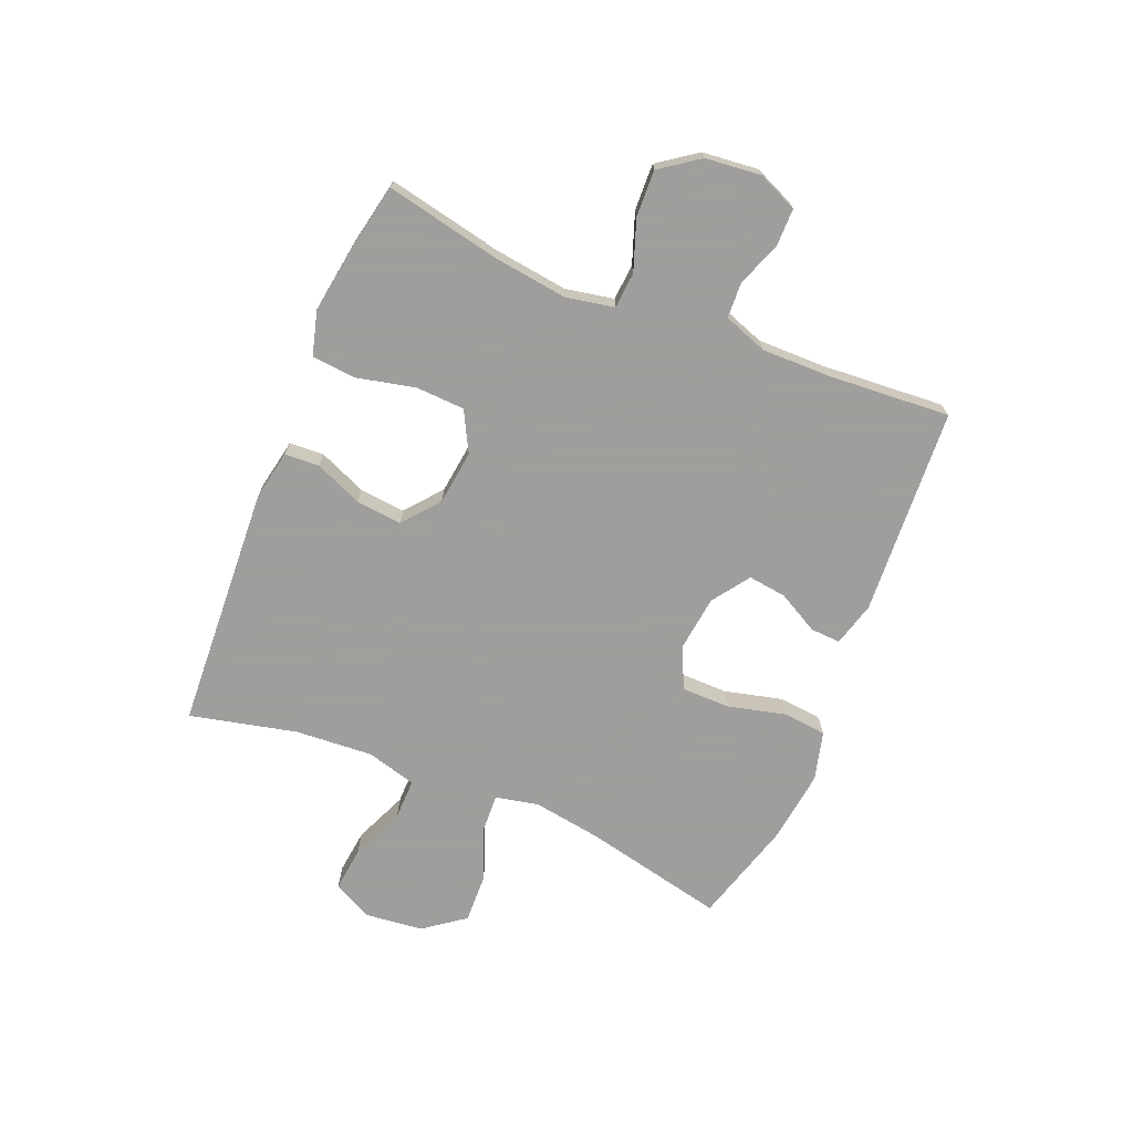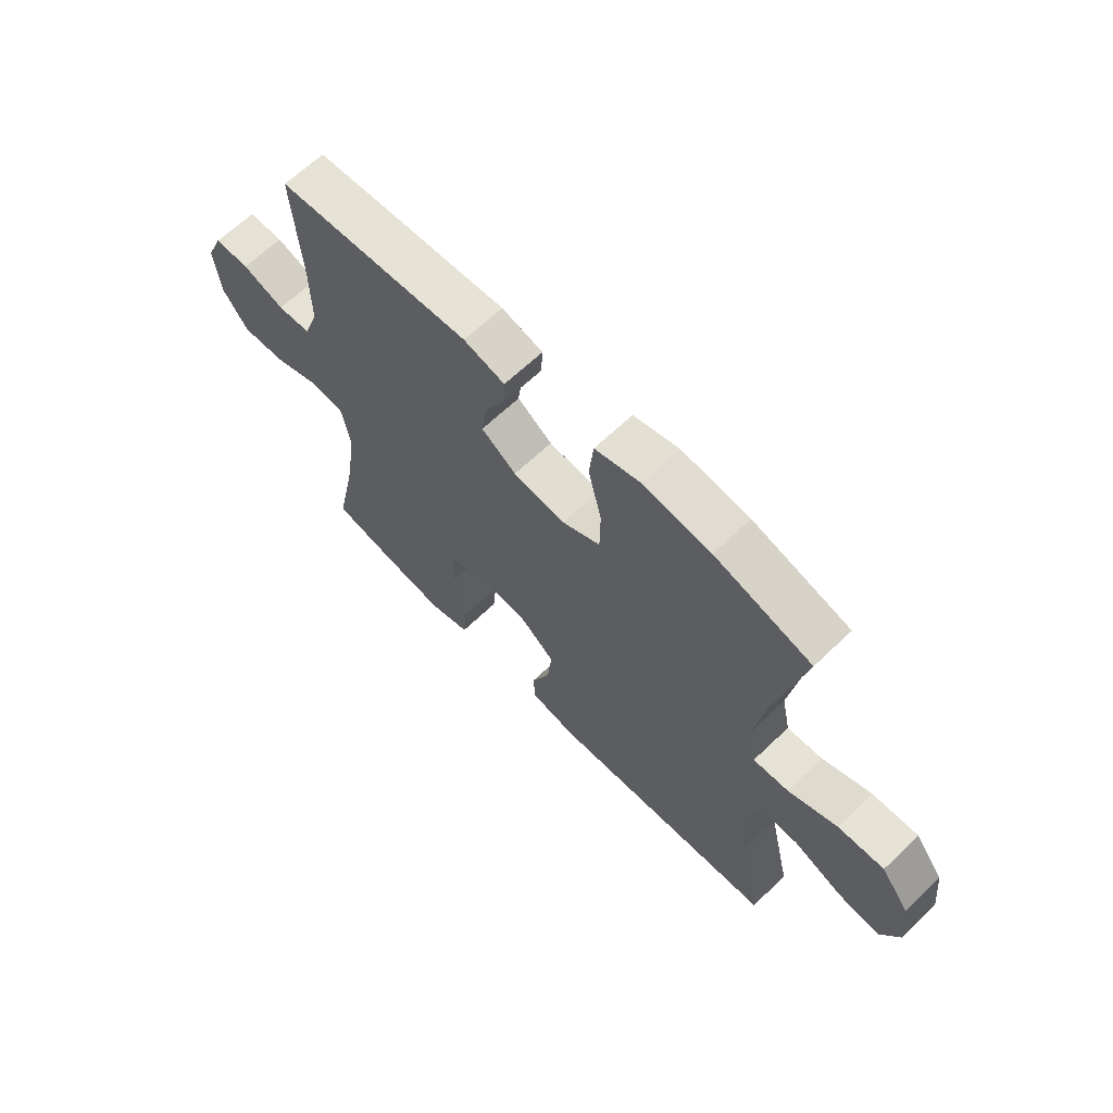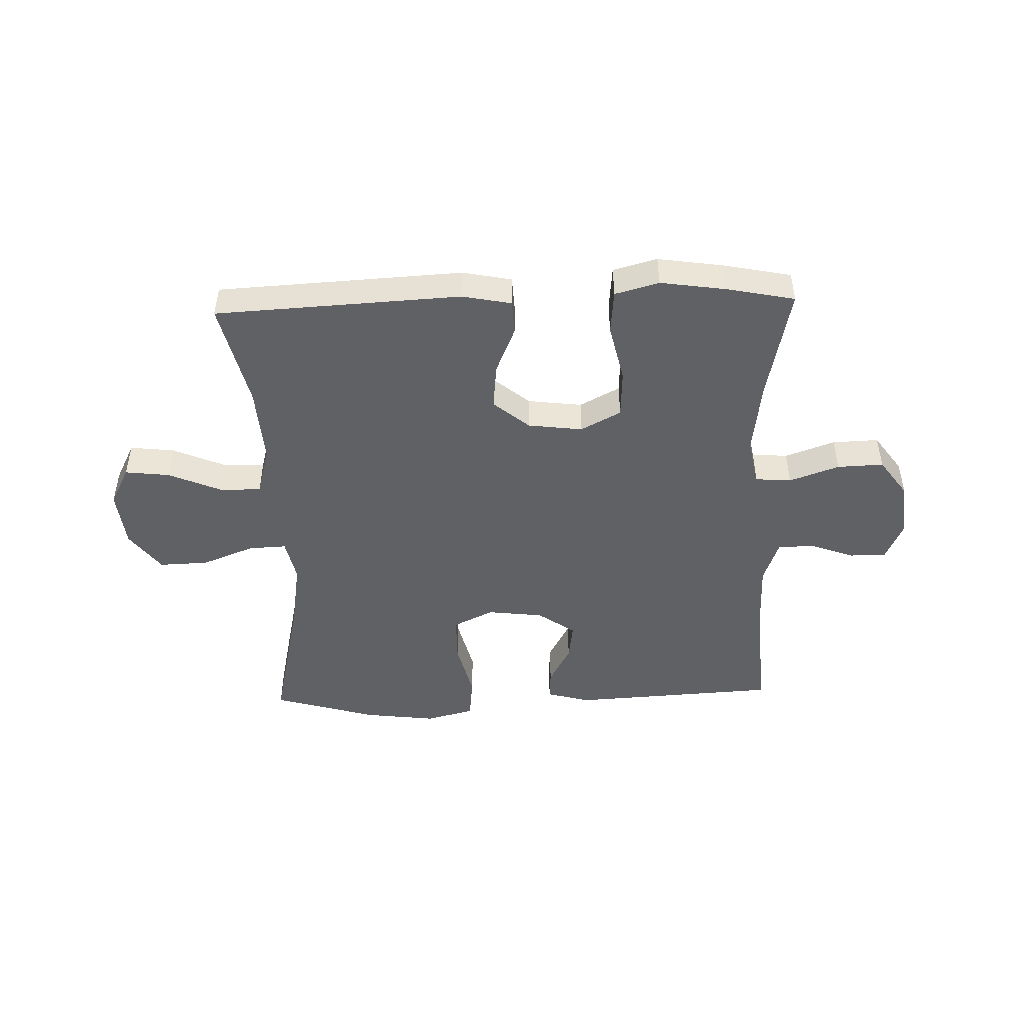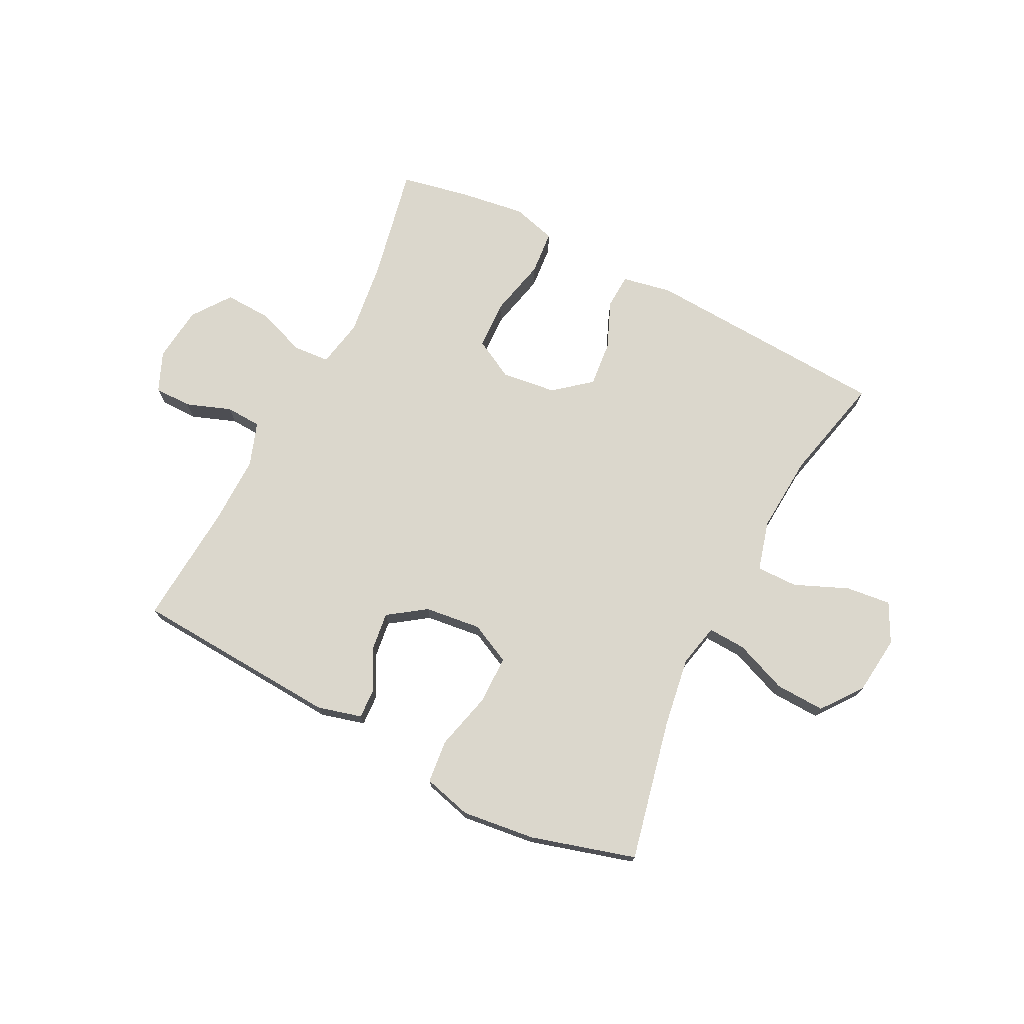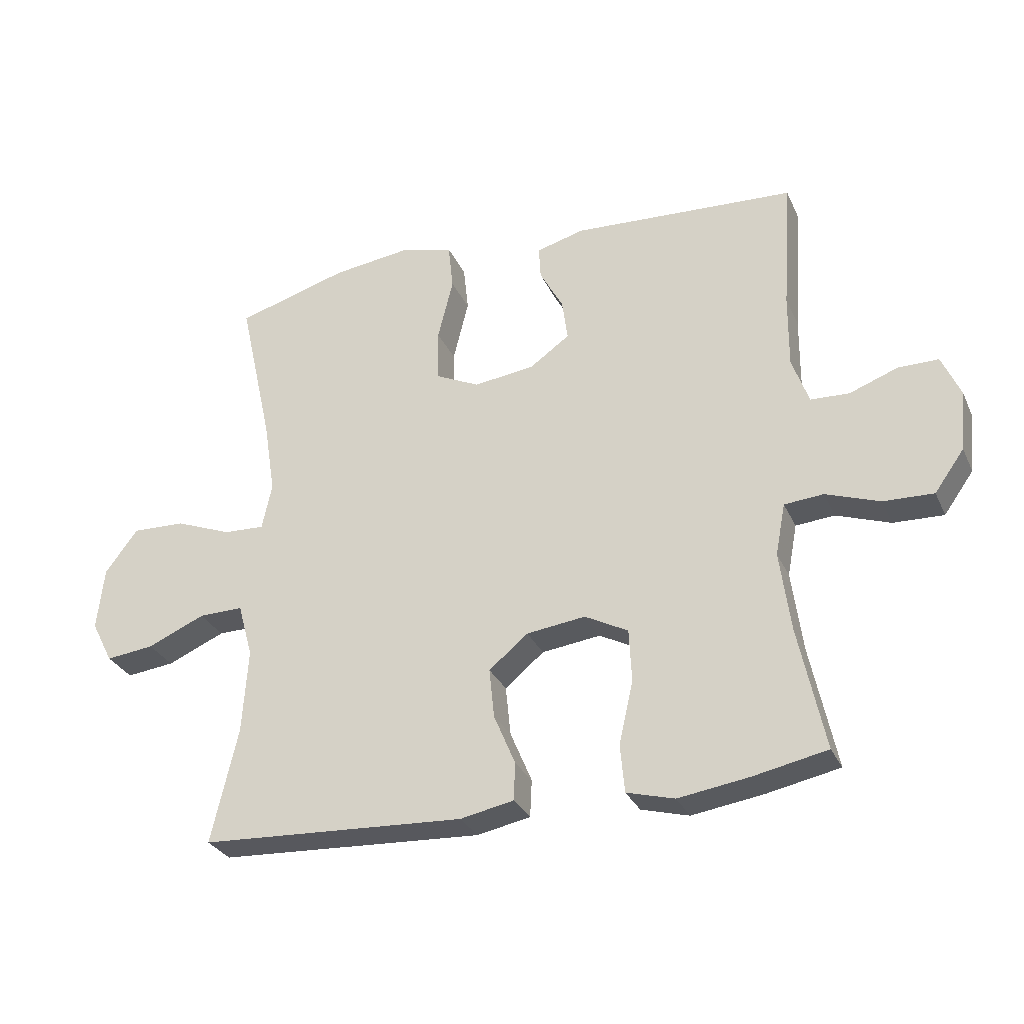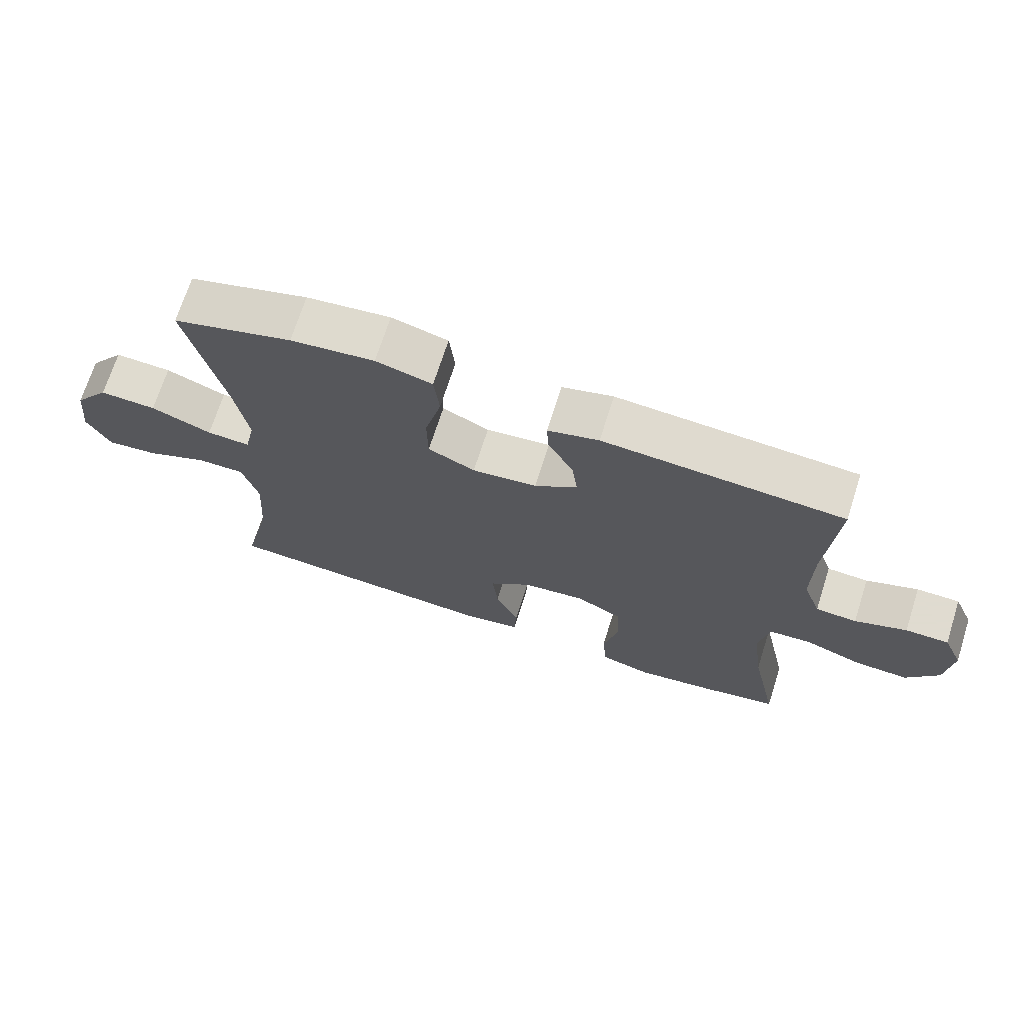
<metadata>
{"format":"obj","ext":"obj","renderer":"f3d","projection":"perspective","resolution":1024,"background":"white","views":[{"elev":-71.1,"azim":-112.3,"up":"+Y"},{"elev":64.6,"azim":46.0,"up":"+Z"},{"elev":-47.3,"azim":-178.2,"up":"+Y"},{"elev":73.2,"azim":27.2,"up":"+Y"},{"elev":-29.9,"azim":-158.8,"up":"+Z"},{"elev":70.2,"azim":-162.3,"up":"+Z"}]}
</metadata>
<code>
v -0.5 0.07 0.5
v -0.138 0.07 0.521
v -0.061 0.07 0.5
v -0.064 0.07 0.447
v -0.102 0.07 0.377
v -0.111 0.07 0.31
v -0.046 0.07 0.264
v 0.052 0.07 0.252
v 0.123 0.07 0.286
v 0.124 0.07 0.37
v 0.099 0.07 0.471
v 0.107 0.07 0.547
v 0.192 0.07 0.569
v 0.319 0.07 0.553
v 0.5 0.07 0.5
v 0.445 0.07 0.253
v 0.426 0.07 0.133
v 0.442 0.07 0.058
v 0.508 0.07 0.061
v 0.6 0.07 0.097
v 0.686 0.07 0.1
v 0.739 0.07 0.029
v 0.75 0.07 -0.073
v 0.715 0.07 -0.141
v 0.637 0.07 -0.132
v 0.544 0.07 -0.092
v 0.472 0.07 -0.091
v 0.448 0.07 -0.178
v 0.457 0.07 -0.314
v 0.5 0.07 -0.5
v 0.072 0.07 -0.523
v -0.014 0.07 -0.506
v -0.017 0.07 -0.446
v 0.018 0.07 -0.363
v 0.026 0.07 -0.283
v -0.037 0.07 -0.231
v -0.132 0.07 -0.219
v -0.202 0.07 -0.256
v -0.206 0.07 -0.341
v -0.183 0.07 -0.443
v -0.19 0.07 -0.52
v -0.267 0.07 -0.541
v -0.382 0.07 -0.524
v -0.5 0.07 -0.5
v -0.458 0.07 -0.3
v -0.441 0.07 -0.171
v -0.457 0.07 -0.087
v -0.52 0.07 -0.082
v -0.607 0.07 -0.113
v -0.688 0.07 -0.116
v -0.736 0.07 -0.049
v -0.746 0.07 0.048
v -0.716 0.07 0.117
v -0.651 0.07 0.117
v -0.573 0.07 0.088
v -0.511 0.07 0.091
v -0.484 0.07 0.167
v -0.485 0.07 0.286
v -0.5 0 0.5
v -0.138 0 0.521
v -0.061 0 0.5
v -0.064 0 0.447
v -0.102 0 0.377
v -0.111 0 0.31
v -0.046 0 0.264
v 0.052 0 0.252
v 0.123 0 0.286
v 0.124 0 0.37
v 0.099 0 0.471
v 0.107 0 0.547
v 0.192 0 0.569
v 0.319 0 0.553
v 0.5 0 0.5
v 0.445 0 0.253
v 0.426 0 0.133
v 0.442 0 0.058
v 0.508 0 0.061
v 0.6 0 0.097
v 0.686 0 0.1
v 0.739 0 0.029
v 0.75 0 -0.073
v 0.715 0 -0.141
v 0.637 0 -0.132
v 0.544 0 -0.092
v 0.472 0 -0.091
v 0.448 0 -0.178
v 0.457 0 -0.314
v 0.5 0 -0.5
v 0.072 0 -0.523
v -0.014 0 -0.506
v -0.017 0 -0.446
v 0.018 0 -0.363
v 0.026 0 -0.283
v -0.037 0 -0.231
v -0.132 0 -0.219
v -0.202 0 -0.256
v -0.206 0 -0.341
v -0.183 0 -0.443
v -0.19 0 -0.52
v -0.267 0 -0.541
v -0.382 0 -0.524
v -0.5 0 -0.5
v -0.458 0 -0.3
v -0.441 0 -0.171
v -0.457 0 -0.087
v -0.52 0 -0.082
v -0.607 0 -0.113
v -0.688 0 -0.116
v -0.736 0 -0.049
v -0.746 0 0.048
v -0.716 0 0.117
v -0.651 0 0.117
v -0.573 0 0.088
v -0.511 0 0.091
v -0.484 0 0.167
v -0.485 0 0.286
f 52 53 54 55
f 52 55 56
f 51 52 56
f 48 49 50 51
f 47 48 51 56
f 42 43 44 45
f 42 45 46
f 39 40 41 42
f 38 39 42 46
f 37 38 46 47
f 31 32 33 34
f 29 30 31 34
f 28 29 34 35
f 27 28 35 36
f 23 24 25 26
f 23 26 27
f 22 23 27
f 19 20 21 22
f 18 19 22 27
f 17 18 27 36
f 13 14 15 16
f 10 11 12 13
f 9 10 13 16
f 8 9 16 17
f 2 3 4 5
f 58 1 2 5
f 57 58 5 6
f 7 8 17 36
f 37 47 56 57
f 36 37 57
f 6 7 36 57
f 113 112 111 110
f 114 113 110
f 114 110 109
f 109 108 107 106
f 114 109 106 105
f 103 102 101 100
f 104 103 100
f 100 99 98 97
f 104 100 97 96
f 105 104 96 95
f 92 91 90 89
f 92 89 88 87
f 93 92 87 86
f 94 93 86 85
f 84 83 82 81
f 85 84 81
f 85 81 80
f 80 79 78 77
f 85 80 77 76
f 94 85 76 75
f 74 73 72 71
f 71 70 69 68
f 74 71 68 67
f 75 74 67 66
f 63 62 61 60
f 63 60 59 116
f 64 63 116 115
f 94 75 66 65
f 115 114 105 95
f 115 95 94
f 115 94 65 64
f 1 59 60 2
f 2 60 61 3
f 3 61 62 4
f 4 62 63 5
f 5 63 64 6
f 6 64 65 7
f 7 65 66 8
f 8 66 67 9
f 9 67 68 10
f 10 68 69 11
f 11 69 70 12
f 12 70 71 13
f 13 71 72 14
f 14 72 73 15
f 15 73 74 16
f 16 74 75 17
f 17 75 76 18
f 18 76 77 19
f 19 77 78 20
f 20 78 79 21
f 21 79 80 22
f 22 80 81 23
f 23 81 82 24
f 24 82 83 25
f 25 83 84 26
f 26 84 85 27
f 27 85 86 28
f 28 86 87 29
f 29 87 88 30
f 30 88 89 31
f 31 89 90 32
f 32 90 91 33
f 33 91 92 34
f 34 92 93 35
f 35 93 94 36
f 36 94 95 37
f 37 95 96 38
f 38 96 97 39
f 39 97 98 40
f 40 98 99 41
f 41 99 100 42
f 42 100 101 43
f 43 101 102 44
f 44 102 103 45
f 45 103 104 46
f 46 104 105 47
f 47 105 106 48
f 48 106 107 49
f 49 107 108 50
f 50 108 109 51
f 51 109 110 52
f 52 110 111 53
f 53 111 112 54
f 54 112 113 55
f 55 113 114 56
f 56 114 115 57
f 57 115 116 58
f 58 116 59 1

</code>
